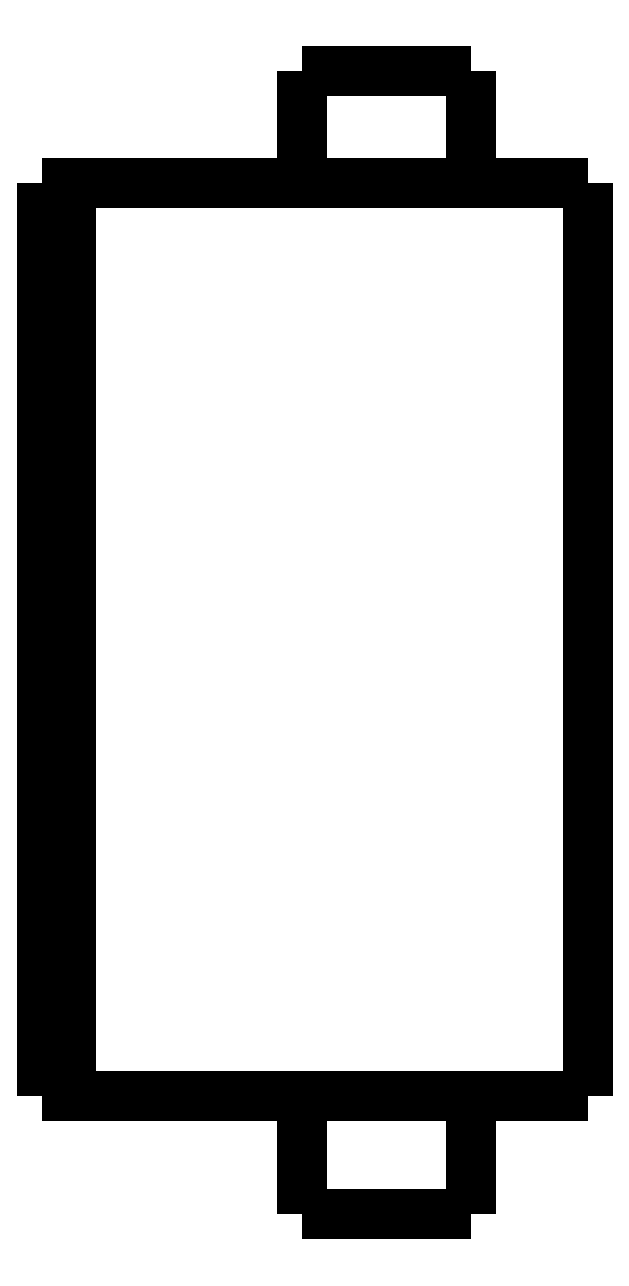
<metadata>
{"format":"dxf","ext":"dxf","renderer":"ezdxf+matplotlib","layout":"modelspace","background":"white","min_lineweight":24,"dpi":150}
</metadata>
<code>
0
SECTION
2
ENTITIES
0
LWPOLYLINE
8
0
90
51
70
0
10
0
20
35.9
10
0
20
35.26
10
0
20
34.63
10
0
20
33.99
10
0
20
33.36
10
0
20
32.72
10
0
20
32.08
10
0
20
31.45
10
0
20
30.81
10
0
20
30.18
10
0
20
29.54
10
0
20
28.9
10
0
20
28.27
10
0
20
27.63
10
0
20
27
10
0
20
26.36
10
0
20
25.72
10
0
20
25.09
10
0
20
24.45
10
0
20
23.82
10
0
20
23.18
10
0
20
22.54
10
0
20
21.91
10
0
20
21.27
10
0
20
20.64
10
0
20
20
10
0
20
19.36
10
0
20
18.73
10
0
20
18.09
10
0
20
17.46
10
0
20
16.82
10
0
20
16.18
10
0
20
15.55
10
0
20
14.91
10
0
20
14.28
10
0
20
13.64
10
0
20
13
10
0
20
12.37
10
0
20
11.73
10
0
20
11.1
10
0
20
10.46
10
0
20
9.824
10
0
20
9.188
10
0
20
8.552
10
0
20
7.916
10
0
20
7.28
10
0
20
6.644
10
0
20
6.008
10
0
20
5.372
10
0
20
4.736
10
0
20
4.1
0
LWPOLYLINE
8
0
90
51
70
0
10
-9.95
20
4.1
10
-9.95
20
4.018
10
-9.95
20
3.936
10
-9.95
20
3.854
10
-9.95
20
3.772
10
-9.95
20
3.69
10
-9.95
20
3.608
10
-9.95
20
3.526
10
-9.95
20
3.444
10
-9.95
20
3.362
10
-9.95
20
3.28
10
-9.95
20
3.198
10
-9.95
20
3.116
10
-9.95
20
3.034
10
-9.95
20
2.952
10
-9.95
20
2.87
10
-9.95
20
2.788
10
-9.95
20
2.706
10
-9.95
20
2.624
10
-9.95
20
2.542
10
-9.95
20
2.46
10
-9.95
20
2.378
10
-9.95
20
2.296
10
-9.95
20
2.214
10
-9.95
20
2.132
10
-9.95
20
2.05
10
-9.95
20
1.968
10
-9.95
20
1.886
10
-9.95
20
1.804
10
-9.95
20
1.722
10
-9.95
20
1.64
10
-9.95
20
1.558
10
-9.95
20
1.476
10
-9.95
20
1.394
10
-9.95
20
1.312
10
-9.95
20
1.23
10
-9.95
20
1.148
10
-9.95
20
1.066
10
-9.95
20
0.984
10
-9.95
20
0.902
10
-9.95
20
0.82
10
-9.95
20
0.738
10
-9.95
20
0.656
10
-9.95
20
0.574
10
-9.95
20
0.492
10
-9.95
20
0.41
10
-9.95
20
0.328
10
-9.95
20
0.246
10
-9.95
20
0.164
10
-9.95
20
0.082
10
-9.95
20
0
0
LWPOLYLINE
8
0
90
51
70
0
10
-4.05
20
4.1
10
-4.05
20
4.018
10
-4.05
20
3.936
10
-4.05
20
3.854
10
-4.05
20
3.772
10
-4.05
20
3.69
10
-4.05
20
3.608
10
-4.05
20
3.526
10
-4.05
20
3.444
10
-4.05
20
3.362
10
-4.05
20
3.28
10
-4.05
20
3.198
10
-4.05
20
3.116
10
-4.05
20
3.034
10
-4.05
20
2.952
10
-4.05
20
2.87
10
-4.05
20
2.788
10
-4.05
20
2.706
10
-4.05
20
2.624
10
-4.05
20
2.542
10
-4.05
20
2.46
10
-4.05
20
2.378
10
-4.05
20
2.296
10
-4.05
20
2.214
10
-4.05
20
2.132
10
-4.05
20
2.05
10
-4.05
20
1.968
10
-4.05
20
1.886
10
-4.05
20
1.804
10
-4.05
20
1.722
10
-4.05
20
1.64
10
-4.05
20
1.558
10
-4.05
20
1.476
10
-4.05
20
1.394
10
-4.05
20
1.312
10
-4.05
20
1.23
10
-4.05
20
1.148
10
-4.05
20
1.066
10
-4.05
20
0.984
10
-4.05
20
0.902
10
-4.05
20
0.82
10
-4.05
20
0.738
10
-4.05
20
0.656
10
-4.05
20
0.574
10
-4.05
20
0.492
10
-4.05
20
0.41
10
-4.05
20
0.328
10
-4.05
20
0.246
10
-4.05
20
0.164
10
-4.05
20
0.082
10
-4.05
20
0
0
LWPOLYLINE
8
0
90
51
70
0
10
-9.95
20
39.8
10
-9.95
20
39.72
10
-9.95
20
39.64
10
-9.95
20
39.57
10
-9.95
20
39.49
10
-9.95
20
39.41
10
-9.95
20
39.33
10
-9.95
20
39.25
10
-9.95
20
39.18
10
-9.95
20
39.1
10
-9.95
20
39.02
10
-9.95
20
38.94
10
-9.95
20
38.86
10
-9.95
20
38.79
10
-9.95
20
38.71
10
-9.95
20
38.63
10
-9.95
20
38.55
10
-9.95
20
38.47
10
-9.95
20
38.4
10
-9.95
20
38.32
10
-9.95
20
38.24
10
-9.95
20
38.16
10
-9.95
20
38.08
10
-9.95
20
38.01
10
-9.95
20
37.93
10
-9.95
20
37.85
10
-9.95
20
37.77
10
-9.95
20
37.69
10
-9.95
20
37.62
10
-9.95
20
37.54
10
-9.95
20
37.46
10
-9.95
20
37.38
10
-9.95
20
37.3
10
-9.95
20
37.23
10
-9.95
20
37.15
10
-9.95
20
37.07
10
-9.95
20
36.99
10
-9.95
20
36.91
10
-9.95
20
36.84
10
-9.95
20
36.76
10
-9.95
20
36.68
10
-9.95
20
36.6
10
-9.95
20
36.52
10
-9.95
20
36.45
10
-9.95
20
36.37
10
-9.95
20
36.29
10
-9.95
20
36.21
10
-9.95
20
36.13
10
-9.95
20
36.06
10
-9.95
20
35.98
10
-9.95
20
35.9
0
LWPOLYLINE
8
0
90
51
70
0
10
-4.05
20
39.8
10
-4.05
20
39.72
10
-4.05
20
39.64
10
-4.05
20
39.57
10
-4.05
20
39.49
10
-4.05
20
39.41
10
-4.05
20
39.33
10
-4.05
20
39.25
10
-4.05
20
39.18
10
-4.05
20
39.1
10
-4.05
20
39.02
10
-4.05
20
38.94
10
-4.05
20
38.86
10
-4.05
20
38.79
10
-4.05
20
38.71
10
-4.05
20
38.63
10
-4.05
20
38.55
10
-4.05
20
38.47
10
-4.05
20
38.4
10
-4.05
20
38.32
10
-4.05
20
38.24
10
-4.05
20
38.16
10
-4.05
20
38.08
10
-4.05
20
38.01
10
-4.05
20
37.93
10
-4.05
20
37.85
10
-4.05
20
37.77
10
-4.05
20
37.69
10
-4.05
20
37.62
10
-4.05
20
37.54
10
-4.05
20
37.46
10
-4.05
20
37.38
10
-4.05
20
37.3
10
-4.05
20
37.23
10
-4.05
20
37.15
10
-4.05
20
37.07
10
-4.05
20
36.99
10
-4.05
20
36.91
10
-4.05
20
36.84
10
-4.05
20
36.76
10
-4.05
20
36.68
10
-4.05
20
36.6
10
-4.05
20
36.52
10
-4.05
20
36.45
10
-4.05
20
36.37
10
-4.05
20
36.29
10
-4.05
20
36.21
10
-4.05
20
36.13
10
-4.05
20
36.06
10
-4.05
20
35.98
10
-4.05
20
35.9
0
LWPOLYLINE
8
0
90
51
70
0
10
-13.45
20
35.9
10
-13.27
20
35.9
10
-13.08
20
35.9
10
-12.9
20
35.9
10
-12.69
20
35.9
10
-12.45
20
35.9
10
-12.2
20
35.9
10
-11.96
20
35.9
10
-11.67
20
35.9
10
-11.37
20
35.9
10
-11.07
20
35.9
10
-10.76
20
35.9
10
-10.42
20
35.9
10
-10.08
20
35.9
10
-9.745
20
35.9
10
-9.385
20
35.9
10
-9.018
20
35.9
10
-8.651
20
35.9
10
-8.281
20
35.9
10
-7.9
20
35.9
10
-7.518
20
35.9
10
-7.137
20
35.9
10
-6.755
20
35.9
10
-6.374
20
35.9
10
-5.993
20
35.9
10
-5.611
20
35.9
10
-5.245
20
35.9
10
-4.878
20
35.9
10
-4.512
20
35.9
10
-4.158
20
35.9
10
-3.82
20
35.9
10
-3.483
20
35.9
10
-3.145
20
35.9
10
-2.844
20
35.9
10
-2.548
20
35.9
10
-2.252
20
35.9
10
-1.971
20
35.9
10
-1.729
20
35.9
10
-1.486
20
35.9
10
-1.243
20
35.9
10
-1.045
20
35.9
10
-0.8651
20
35.9
10
-0.6848
20
35.9
10
-0.5144
20
35.9
10
-0.4034
20
35.9
10
-0.2924
20
35.9
10
-0.1814
20
35.9
10
-0.1124
20
35.9
10
-0.07495
20
35.9
10
-0.03748
20
35.9
10
0
20
35.9
0
LWPOLYLINE
8
0
90
51
70
0
10
-13.45
20
4.1
10
-13.27
20
4.1
10
-13.08
20
4.1
10
-12.9
20
4.1
10
-12.69
20
4.1
10
-12.45
20
4.1
10
-12.2
20
4.1
10
-11.96
20
4.1
10
-11.67
20
4.1
10
-11.37
20
4.1
10
-11.07
20
4.1
10
-10.76
20
4.1
10
-10.42
20
4.1
10
-10.08
20
4.1
10
-9.745
20
4.1
10
-9.385
20
4.1
10
-9.018
20
4.1
10
-8.651
20
4.1
10
-8.281
20
4.1
10
-7.9
20
4.1
10
-7.518
20
4.1
10
-7.137
20
4.1
10
-6.755
20
4.1
10
-6.374
20
4.1
10
-5.993
20
4.1
10
-5.611
20
4.1
10
-5.245
20
4.1
10
-4.878
20
4.1
10
-4.512
20
4.1
10
-4.158
20
4.1
10
-3.82
20
4.1
10
-3.483
20
4.1
10
-3.145
20
4.1
10
-2.844
20
4.1
10
-2.548
20
4.1
10
-2.252
20
4.1
10
-1.971
20
4.1
10
-1.729
20
4.1
10
-1.486
20
4.1
10
-1.243
20
4.1
10
-1.045
20
4.1
10
-0.8651
20
4.1
10
-0.6848
20
4.1
10
-0.5144
20
4.1
10
-0.4034
20
4.1
10
-0.2924
20
4.1
10
-0.1814
20
4.1
10
-0.1124
20
4.1
10
-0.07495
20
4.1
10
-0.03748
20
4.1
10
0
20
4.1
0
LWPOLYLINE
8
0
90
51
70
0
10
-18
20
35.9
10
-17.95
20
35.9
10
-17.89
20
35.9
10
-17.84
20
35.9
10
-17.78
20
35.9
10
-17.73
20
35.9
10
-17.67
20
35.9
10
-17.62
20
35.9
10
-17.57
20
35.9
10
-17.51
20
35.9
10
-17.46
20
35.9
10
-17.4
20
35.9
10
-17.35
20
35.9
10
-17.3
20
35.9
10
-17.24
20
35.9
10
-17.19
20
35.9
10
-17.13
20
35.9
10
-17.08
20
35.9
10
-17.02
20
35.9
10
-16.97
20
35.9
10
-16.92
20
35.9
10
-16.86
20
35.9
10
-16.81
20
35.9
10
-16.75
20
35.9
10
-16.7
20
35.9
10
-16.65
20
35.9
10
-16.59
20
35.9
10
-16.54
20
35.9
10
-16.48
20
35.9
10
-16.43
20
35.9
10
-16.37
20
35.9
10
-16.32
20
35.9
10
-16.27
20
35.9
10
-16.21
20
35.9
10
-16.16
20
35.9
10
-16.1
20
35.9
10
-16.05
20
35.9
10
-16
20
35.9
10
-15.94
20
35.9
10
-15.89
20
35.9
10
-15.83
20
35.9
10
-15.78
20
35.9
10
-15.72
20
35.9
10
-15.67
20
35.9
10
-15.62
20
35.9
10
-15.56
20
35.9
10
-15.51
20
35.9
10
-15.45
20
35.9
10
-15.4
20
35.9
10
-15.35
20
35.9
10
-15.29
20
35.9
0
LWPOLYLINE
8
0
90
51
70
0
10
-18
20
35.9
10
-18
20
35.26
10
-18
20
34.63
10
-18
20
33.99
10
-18
20
33.36
10
-18
20
32.72
10
-18
20
32.08
10
-18
20
31.45
10
-18
20
30.81
10
-18
20
30.18
10
-18
20
29.54
10
-18
20
28.9
10
-18
20
28.27
10
-18
20
27.63
10
-18
20
27
10
-18
20
26.36
10
-18
20
25.72
10
-18
20
25.09
10
-18
20
24.45
10
-18
20
23.82
10
-18
20
23.18
10
-18
20
22.54
10
-18
20
21.91
10
-18
20
21.27
10
-18
20
20.64
10
-18
20
20
10
-18
20
19.36
10
-18
20
18.73
10
-18
20
18.09
10
-18
20
17.46
10
-18
20
16.82
10
-18
20
16.18
10
-18
20
15.55
10
-18
20
14.91
10
-18
20
14.28
10
-18
20
13.64
10
-18
20
13
10
-18
20
12.37
10
-18
20
11.73
10
-18
20
11.1
10
-18
20
10.46
10
-18
20
9.824
10
-18
20
9.188
10
-18
20
8.552
10
-18
20
7.916
10
-18
20
7.28
10
-18
20
6.644
10
-18
20
6.008
10
-18
20
5.372
10
-18
20
4.736
10
-18
20
4.1
0
LWPOLYLINE
8
0
90
51
70
0
10
-18
20
4.1
10
-17.95
20
4.1
10
-17.89
20
4.1
10
-17.84
20
4.1
10
-17.78
20
4.1
10
-17.73
20
4.1
10
-17.67
20
4.1
10
-17.62
20
4.1
10
-17.57
20
4.1
10
-17.51
20
4.1
10
-17.46
20
4.1
10
-17.4
20
4.1
10
-17.35
20
4.1
10
-17.3
20
4.1
10
-17.24
20
4.1
10
-17.19
20
4.1
10
-17.13
20
4.1
10
-17.08
20
4.1
10
-17.02
20
4.1
10
-16.97
20
4.1
10
-16.92
20
4.1
10
-16.86
20
4.1
10
-16.81
20
4.1
10
-16.75
20
4.1
10
-16.7
20
4.1
10
-16.65
20
4.1
10
-16.59
20
4.1
10
-16.54
20
4.1
10
-16.48
20
4.1
10
-16.43
20
4.1
10
-16.37
20
4.1
10
-16.32
20
4.1
10
-16.27
20
4.1
10
-16.21
20
4.1
10
-16.16
20
4.1
10
-16.1
20
4.1
10
-16.05
20
4.1
10
-16
20
4.1
10
-15.94
20
4.1
10
-15.89
20
4.1
10
-15.83
20
4.1
10
-15.78
20
4.1
10
-15.72
20
4.1
10
-15.67
20
4.1
10
-15.62
20
4.1
10
-15.56
20
4.1
10
-15.51
20
4.1
10
-15.45
20
4.1
10
-15.4
20
4.1
10
-15.35
20
4.1
10
-15.29
20
4.1
0
LWPOLYLINE
8
0
90
51
70
0
10
-19
20
4.1
10
-19
20
4.736
10
-19
20
5.372
10
-19
20
6.008
10
-19
20
6.644
10
-19
20
7.28
10
-19
20
7.916
10
-19
20
8.552
10
-19
20
9.188
10
-19
20
9.824
10
-19
20
10.46
10
-19
20
11.1
10
-19
20
11.73
10
-19
20
12.37
10
-19
20
13
10
-19
20
13.64
10
-19
20
14.28
10
-19
20
14.91
10
-19
20
15.55
10
-19
20
16.18
10
-19
20
16.82
10
-19
20
17.46
10
-19
20
18.09
10
-19
20
18.73
10
-19
20
19.36
10
-19
20
20
10
-19
20
20.64
10
-19
20
21.27
10
-19
20
21.91
10
-19
20
22.54
10
-19
20
23.18
10
-19
20
23.82
10
-19
20
24.45
10
-19
20
25.09
10
-19
20
25.72
10
-19
20
26.36
10
-19
20
27
10
-19
20
27.63
10
-19
20
28.27
10
-19
20
28.9
10
-19
20
29.54
10
-19
20
30.18
10
-19
20
30.81
10
-19
20
31.45
10
-19
20
32.08
10
-19
20
32.72
10
-19
20
33.36
10
-19
20
33.99
10
-19
20
34.63
10
-19
20
35.26
10
-19
20
35.9
0
LWPOLYLINE
8
0
90
51
70
0
10
-19
20
35.9
10
-18.98
20
35.9
10
-18.96
20
35.9
10
-18.94
20
35.9
10
-18.92
20
35.9
10
-18.9
20
35.9
10
-18.88
20
35.9
10
-18.86
20
35.9
10
-18.84
20
35.9
10
-18.82
20
35.9
10
-18.8
20
35.9
10
-18.78
20
35.9
10
-18.76
20
35.9
10
-18.74
20
35.9
10
-18.72
20
35.9
10
-18.7
20
35.9
10
-18.68
20
35.9
10
-18.66
20
35.9
10
-18.64
20
35.9
10
-18.62
20
35.9
10
-18.6
20
35.9
10
-18.58
20
35.9
10
-18.56
20
35.9
10
-18.54
20
35.9
10
-18.52
20
35.9
10
-18.5
20
35.9
10
-18.48
20
35.9
10
-18.46
20
35.9
10
-18.44
20
35.9
10
-18.42
20
35.9
10
-18.4
20
35.9
10
-18.38
20
35.9
10
-18.36
20
35.9
10
-18.34
20
35.9
10
-18.32
20
35.9
10
-18.3
20
35.9
10
-18.28
20
35.9
10
-18.26
20
35.9
10
-18.24
20
35.9
10
-18.22
20
35.9
10
-18.2
20
35.9
10
-18.18
20
35.9
10
-18.16
20
35.9
10
-18.14
20
35.9
10
-18.12
20
35.9
10
-18.1
20
35.9
10
-18.08
20
35.9
10
-18.06
20
35.9
10
-18.04
20
35.9
10
-18.02
20
35.9
10
-18
20
35.9
0
LWPOLYLINE
8
0
90
51
70
0
10
-15.29
20
35.9
10
-15.24
20
35.9
10
-15.2
20
35.9
10
-15.15
20
35.9
10
-15.1
20
35.9
10
-15.06
20
35.9
10
-15.01
20
35.9
10
-14.97
20
35.9
10
-14.92
20
35.9
10
-14.87
20
35.9
10
-14.83
20
35.9
10
-14.78
20
35.9
10
-14.74
20
35.9
10
-14.69
20
35.9
10
-14.65
20
35.9
10
-14.6
20
35.9
10
-14.56
20
35.9
10
-14.52
20
35.9
10
-14.47
20
35.9
10
-14.43
20
35.9
10
-14.39
20
35.9
10
-14.35
20
35.9
10
-14.31
20
35.9
10
-14.27
20
35.9
10
-14.23
20
35.9
10
-14.19
20
35.9
10
-14.15
20
35.9
10
-14.11
20
35.9
10
-14.07
20
35.9
10
-14.04
20
35.9
10
-14
20
35.9
10
-13.96
20
35.9
10
-13.93
20
35.9
10
-13.9
20
35.9
10
-13.86
20
35.9
10
-13.83
20
35.9
10
-13.8
20
35.9
10
-13.77
20
35.9
10
-13.74
20
35.9
10
-13.71
20
35.9
10
-13.68
20
35.9
10
-13.65
20
35.9
10
-13.63
20
35.9
10
-13.6
20
35.9
10
-13.58
20
35.9
10
-13.55
20
35.9
10
-13.53
20
35.9
10
-13.51
20
35.9
10
-13.49
20
35.9
10
-13.47
20
35.9
10
-13.45
20
35.9
0
LWPOLYLINE
8
0
90
51
70
0
10
-18
20
4.1
10
-18.02
20
4.1
10
-18.04
20
4.1
10
-18.06
20
4.1
10
-18.08
20
4.1
10
-18.1
20
4.1
10
-18.12
20
4.1
10
-18.14
20
4.1
10
-18.16
20
4.1
10
-18.18
20
4.1
10
-18.2
20
4.1
10
-18.22
20
4.1
10
-18.24
20
4.1
10
-18.26
20
4.1
10
-18.28
20
4.1
10
-18.3
20
4.1
10
-18.32
20
4.1
10
-18.34
20
4.1
10
-18.36
20
4.1
10
-18.38
20
4.1
10
-18.4
20
4.1
10
-18.42
20
4.1
10
-18.44
20
4.1
10
-18.46
20
4.1
10
-18.48
20
4.1
10
-18.5
20
4.1
10
-18.52
20
4.1
10
-18.54
20
4.1
10
-18.56
20
4.1
10
-18.58
20
4.1
10
-18.6
20
4.1
10
-18.62
20
4.1
10
-18.64
20
4.1
10
-18.66
20
4.1
10
-18.68
20
4.1
10
-18.7
20
4.1
10
-18.72
20
4.1
10
-18.74
20
4.1
10
-18.76
20
4.1
10
-18.78
20
4.1
10
-18.8
20
4.1
10
-18.82
20
4.1
10
-18.84
20
4.1
10
-18.86
20
4.1
10
-18.88
20
4.1
10
-18.9
20
4.1
10
-18.92
20
4.1
10
-18.94
20
4.1
10
-18.96
20
4.1
10
-18.98
20
4.1
10
-19
20
4.1
0
LWPOLYLINE
8
0
90
51
70
0
10
-13.45
20
4.1
10
-13.47
20
4.1
10
-13.49
20
4.1
10
-13.51
20
4.1
10
-13.53
20
4.1
10
-13.55
20
4.1
10
-13.58
20
4.1
10
-13.6
20
4.1
10
-13.63
20
4.1
10
-13.65
20
4.1
10
-13.68
20
4.1
10
-13.71
20
4.1
10
-13.74
20
4.1
10
-13.77
20
4.1
10
-13.8
20
4.1
10
-13.83
20
4.1
10
-13.86
20
4.1
10
-13.9
20
4.1
10
-13.93
20
4.1
10
-13.96
20
4.1
10
-14
20
4.1
10
-14.04
20
4.1
10
-14.07
20
4.1
10
-14.11
20
4.1
10
-14.15
20
4.1
10
-14.19
20
4.1
10
-14.23
20
4.1
10
-14.27
20
4.1
10
-14.31
20
4.1
10
-14.35
20
4.1
10
-14.39
20
4.1
10
-14.43
20
4.1
10
-14.47
20
4.1
10
-14.52
20
4.1
10
-14.56
20
4.1
10
-14.6
20
4.1
10
-14.65
20
4.1
10
-14.69
20
4.1
10
-14.74
20
4.1
10
-14.78
20
4.1
10
-14.83
20
4.1
10
-14.87
20
4.1
10
-14.92
20
4.1
10
-14.97
20
4.1
10
-15.01
20
4.1
10
-15.06
20
4.1
10
-15.1
20
4.1
10
-15.15
20
4.1
10
-15.2
20
4.1
10
-15.24
20
4.1
10
-15.29
20
4.1
0
LWPOLYLINE
8
0
90
51
70
0
10
-4.05
20
0
10
-4.055
20
0
10
-4.06
20
0
10
-4.066
20
0
10
-4.075
20
0
10
-4.091
20
0
10
-4.106
20
0
10
-4.122
20
0
10
-4.146
20
0
10
-4.172
20
0
10
-4.197
20
0
10
-4.226
20
0
10
-4.261
20
0
10
-4.297
20
0
10
-4.332
20
0
10
-4.374
20
0
10
-4.419
20
0
10
-4.464
20
0
10
-4.51
20
0
10
-4.563
20
0
10
-4.617
20
0
10
-4.671
20
0
10
-4.729
20
0
10
-4.791
20
0
10
-4.852
20
0
10
-4.914
20
0
10
-4.983
20
0
10
-5.052
20
0
10
-5.121
20
0
10
-5.193
20
0
10
-5.269
20
0
10
-5.344
20
0
10
-5.42
20
0
10
-5.5
20
0
10
-5.581
20
0
10
-5.662
20
0
10
-5.744
20
0
10
-5.83
20
0
10
-5.916
20
0
10
-6.001
20
0
10
-6.089
20
0
10
-6.178
20
0
10
-6.267
20
0
10
-6.357
20
0
10
-6.448
20
0
10
-6.539
20
0
10
-6.631
20
0
10
-6.723
20
0
10
-6.815
20
0
10
-6.908
20
0
10
-7
20
0
0
LWPOLYLINE
8
0
90
51
70
0
10
-7
20
0
10
-7.092
20
0
10
-7.185
20
0
10
-7.277
20
0
10
-7.369
20
0
10
-7.461
20
0
10
-7.552
20
0
10
-7.643
20
0
10
-7.733
20
0
10
-7.822
20
0
10
-7.911
20
0
10
-7.999
20
0
10
-8.084
20
0
10
-8.17
20
0
10
-8.256
20
0
10
-8.338
20
0
10
-8.419
20
0
10
-8.5
20
0
10
-8.58
20
0
10
-8.656
20
0
10
-8.731
20
0
10
-8.807
20
0
10
-8.879
20
0
10
-8.948
20
0
10
-9.017
20
0
10
-9.086
20
0
10
-9.148
20
0
10
-9.209
20
0
10
-9.271
20
0
10
-9.329
20
0
10
-9.383
20
0
10
-9.437
20
0
10
-9.49
20
0
10
-9.536
20
0
10
-9.581
20
0
10
-9.626
20
0
10
-9.668
20
0
10
-9.703
20
0
10
-9.739
20
0
10
-9.774
20
0
10
-9.803
20
0
10
-9.828
20
0
10
-9.854
20
0
10
-9.878
20
0
10
-9.894
20
0
10
-9.909
20
0
10
-9.925
20
0
10
-9.934
20
0
10
-9.94
20
0
10
-9.945
20
0
10
-9.95
20
0
0
LWPOLYLINE
8
0
90
51
70
0
10
-4.05
20
39.8
10
-4.055
20
39.8
10
-4.06
20
39.8
10
-4.066
20
39.8
10
-4.075
20
39.8
10
-4.091
20
39.8
10
-4.106
20
39.8
10
-4.122
20
39.8
10
-4.146
20
39.8
10
-4.172
20
39.8
10
-4.197
20
39.8
10
-4.226
20
39.8
10
-4.261
20
39.8
10
-4.297
20
39.8
10
-4.332
20
39.8
10
-4.374
20
39.8
10
-4.419
20
39.8
10
-4.464
20
39.8
10
-4.51
20
39.8
10
-4.563
20
39.8
10
-4.617
20
39.8
10
-4.671
20
39.8
10
-4.729
20
39.8
10
-4.791
20
39.8
10
-4.852
20
39.8
10
-4.914
20
39.8
10
-4.983
20
39.8
10
-5.052
20
39.8
10
-5.121
20
39.8
10
-5.193
20
39.8
10
-5.269
20
39.8
10
-5.344
20
39.8
10
-5.42
20
39.8
10
-5.5
20
39.8
10
-5.581
20
39.8
10
-5.662
20
39.8
10
-5.744
20
39.8
10
-5.83
20
39.8
10
-5.916
20
39.8
10
-6.001
20
39.8
10
-6.089
20
39.8
10
-6.178
20
39.8
10
-6.267
20
39.8
10
-6.357
20
39.8
10
-6.448
20
39.8
10
-6.539
20
39.8
10
-6.631
20
39.8
10
-6.723
20
39.8
10
-6.815
20
39.8
10
-6.908
20
39.8
10
-7
20
39.8
0
LWPOLYLINE
8
0
90
51
70
0
10
-7
20
39.8
10
-7.092
20
39.8
10
-7.185
20
39.8
10
-7.277
20
39.8
10
-7.369
20
39.8
10
-7.461
20
39.8
10
-7.552
20
39.8
10
-7.643
20
39.8
10
-7.733
20
39.8
10
-7.822
20
39.8
10
-7.911
20
39.8
10
-7.999
20
39.8
10
-8.084
20
39.8
10
-8.17
20
39.8
10
-8.256
20
39.8
10
-8.338
20
39.8
10
-8.419
20
39.8
10
-8.5
20
39.8
10
-8.58
20
39.8
10
-8.656
20
39.8
10
-8.731
20
39.8
10
-8.807
20
39.8
10
-8.879
20
39.8
10
-8.948
20
39.8
10
-9.017
20
39.8
10
-9.086
20
39.8
10
-9.148
20
39.8
10
-9.209
20
39.8
10
-9.271
20
39.8
10
-9.329
20
39.8
10
-9.383
20
39.8
10
-9.437
20
39.8
10
-9.49
20
39.8
10
-9.536
20
39.8
10
-9.581
20
39.8
10
-9.626
20
39.8
10
-9.668
20
39.8
10
-9.703
20
39.8
10
-9.739
20
39.8
10
-9.774
20
39.8
10
-9.803
20
39.8
10
-9.828
20
39.8
10
-9.854
20
39.8
10
-9.878
20
39.8
10
-9.894
20
39.8
10
-9.909
20
39.8
10
-9.925
20
39.8
10
-9.934
20
39.8
10
-9.94
20
39.8
10
-9.945
20
39.8
10
-9.95
20
39.8
0
ENDSEC
0
EOF

</code>
